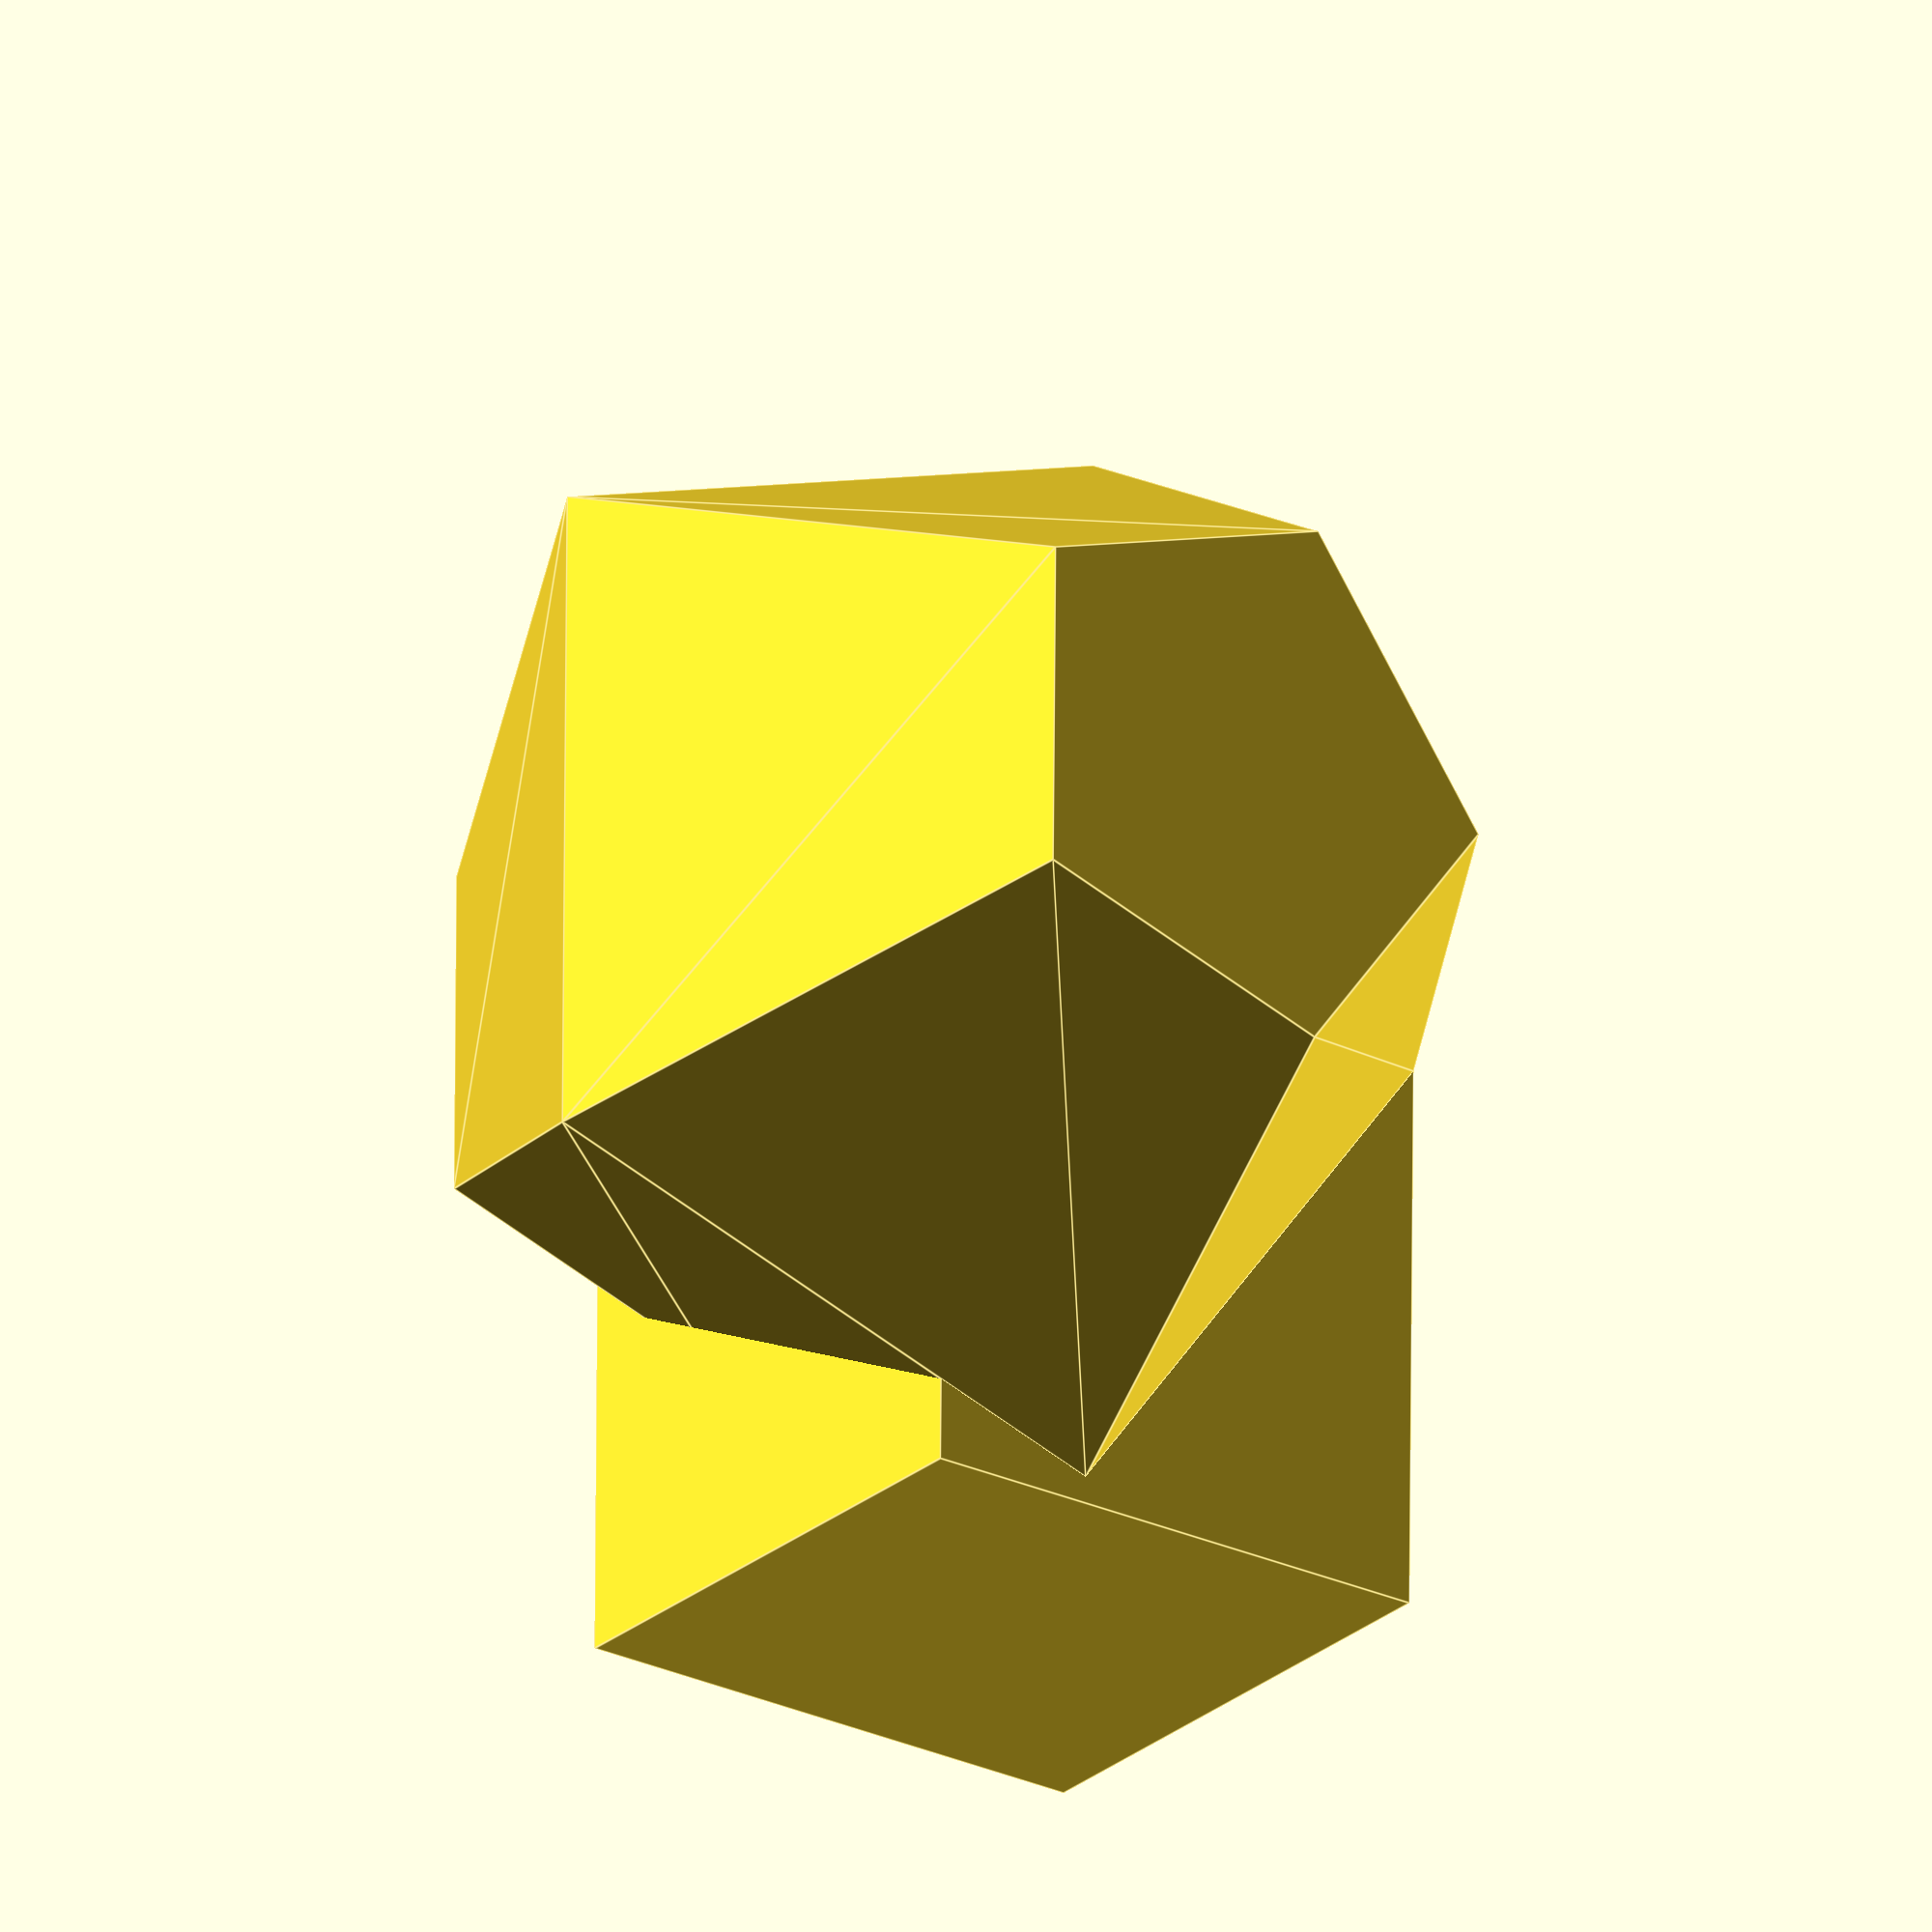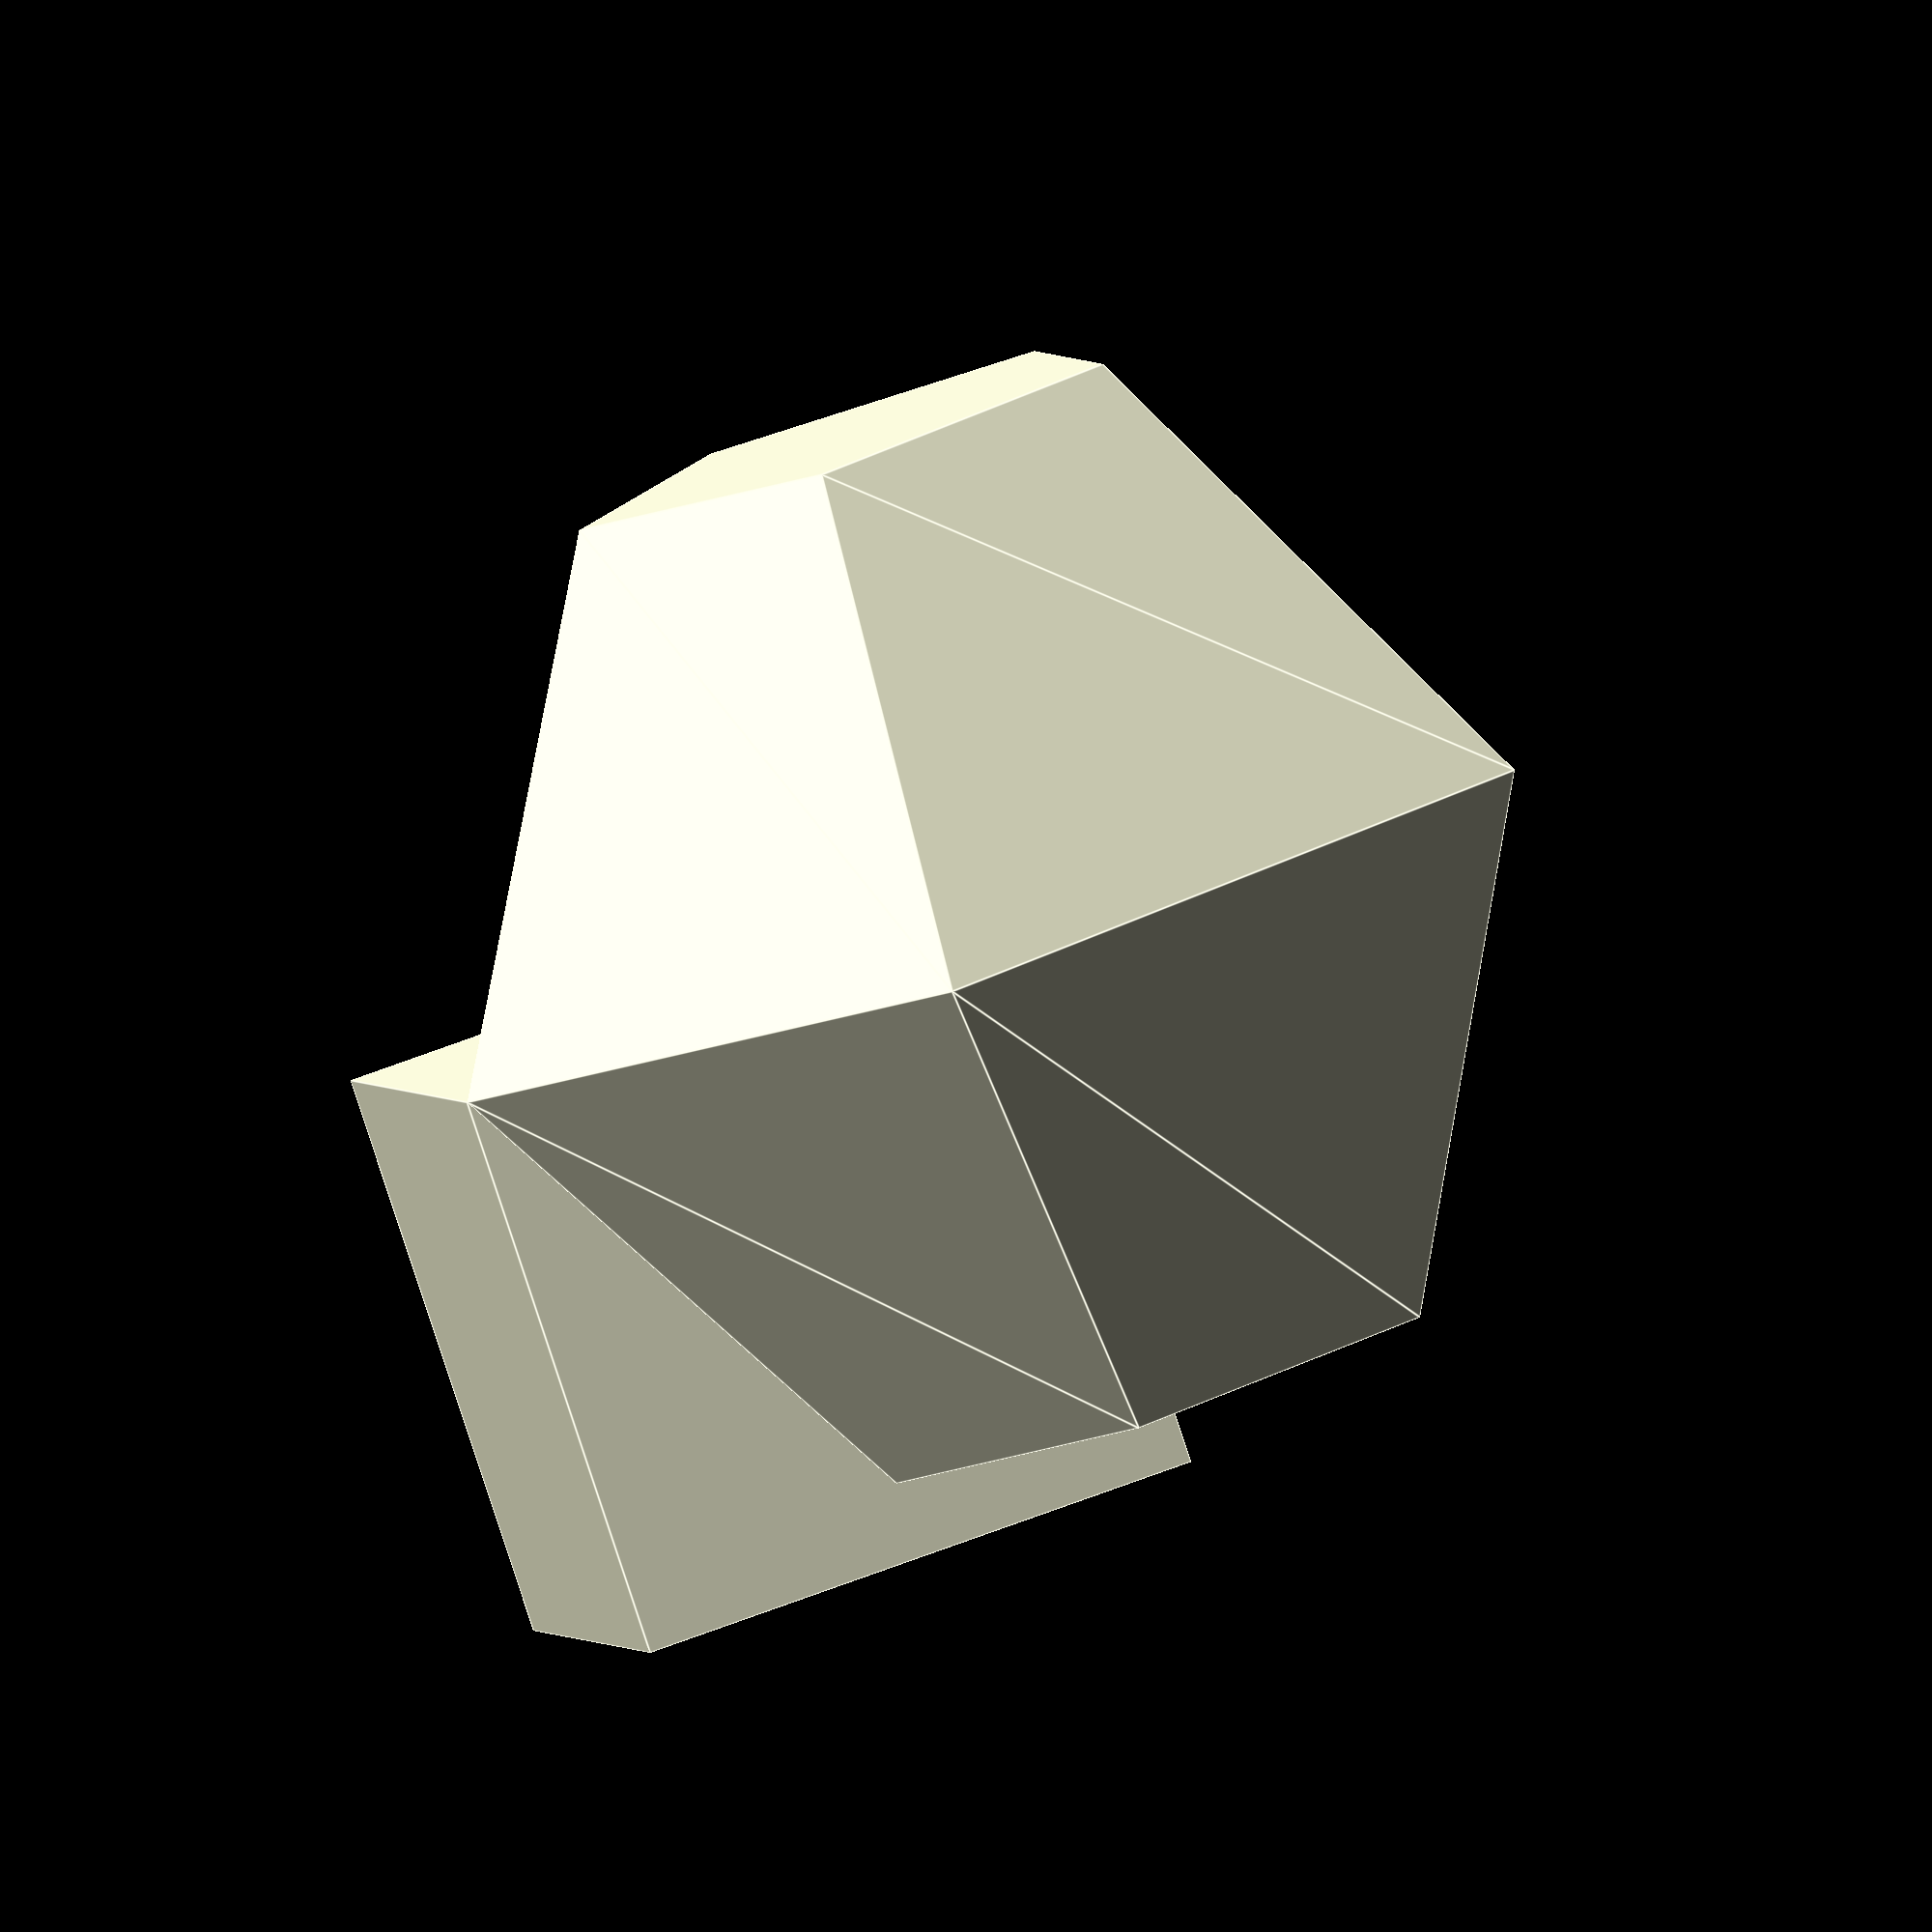
<openscad>
// Start of script

// Project language file 1
// For: seanpm2001/Learn-OpenSCAD
// About:
// I decided to make OpenSCAD the main project language file for this project (Seanpm2001/Learn-OpenSCAD) as OpenSCAD is the language this project is dedicated to, because this project is about learning the OpenSCAD programming language. It only makes sense to OpenSCAD the official language for this project. It is getting its own project language file, starting here.

sphere("Project language file 1 for seanpm2001/Learn-Bitake");
cube("I decided to make OpenSCAD the main project language file for this project (Seanpm2001/Learn-OpenSCAD) as OpenSCAD is the language this project is dedicated to, because this project is about learning the OpenSCAD programming language. It only makes sense to OpenSCAD the official language for this project. It is getting its own project language file, starting here.");

// File info
// File type: OpenSCAD source file (*.scad)
// File version: 1 (2022, Tuesday, October 4th at 10:25 pm PST)
// Line count (including blank lines and compiler line): 17

// End of script

</openscad>
<views>
elev=203.9 azim=359.5 roll=36.4 proj=o view=edges
elev=83.9 azim=12.2 roll=198.3 proj=o view=edges
</views>
